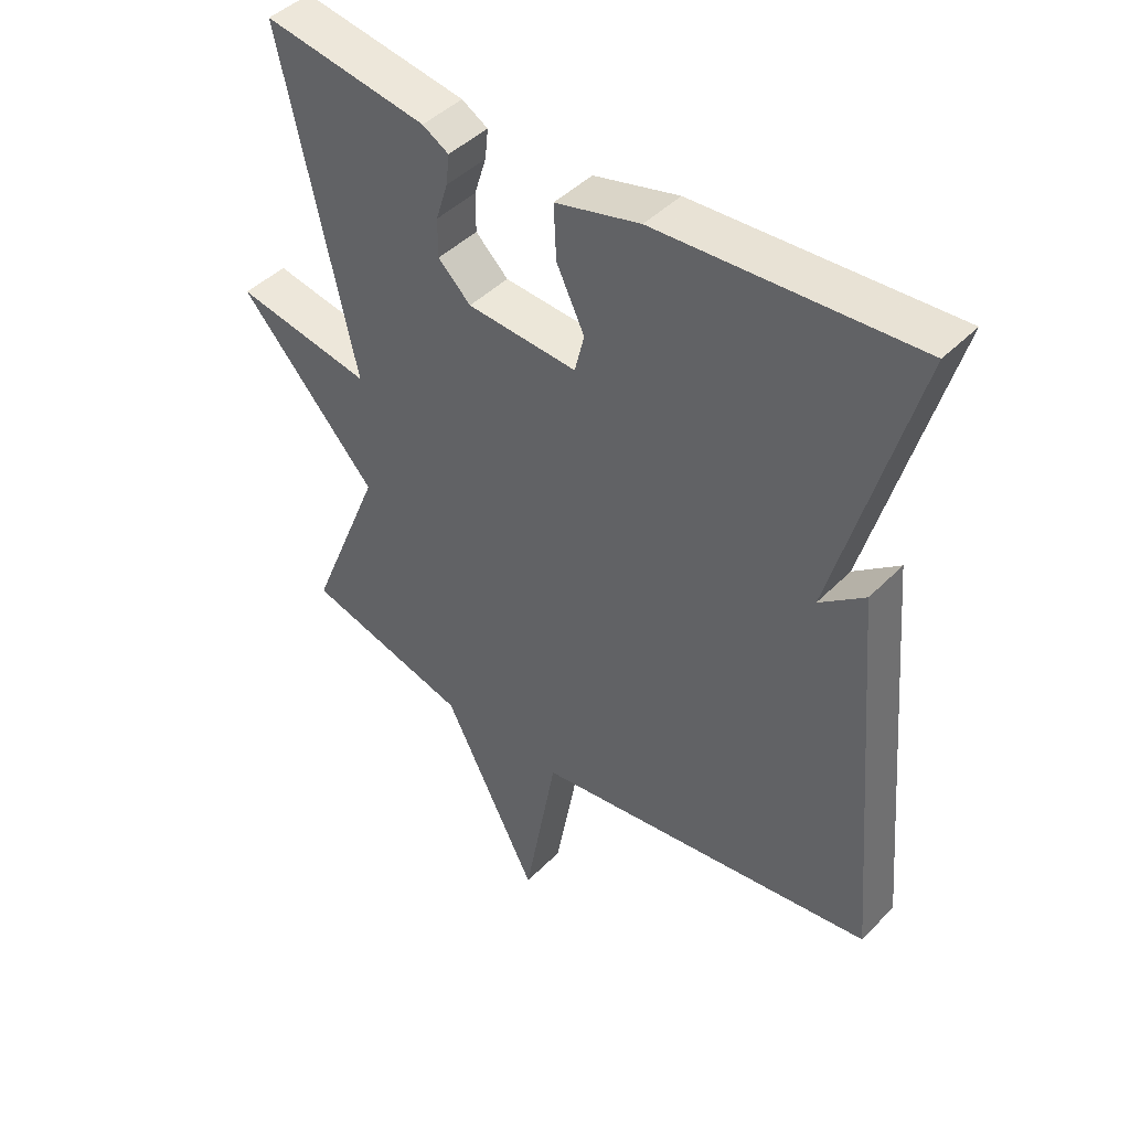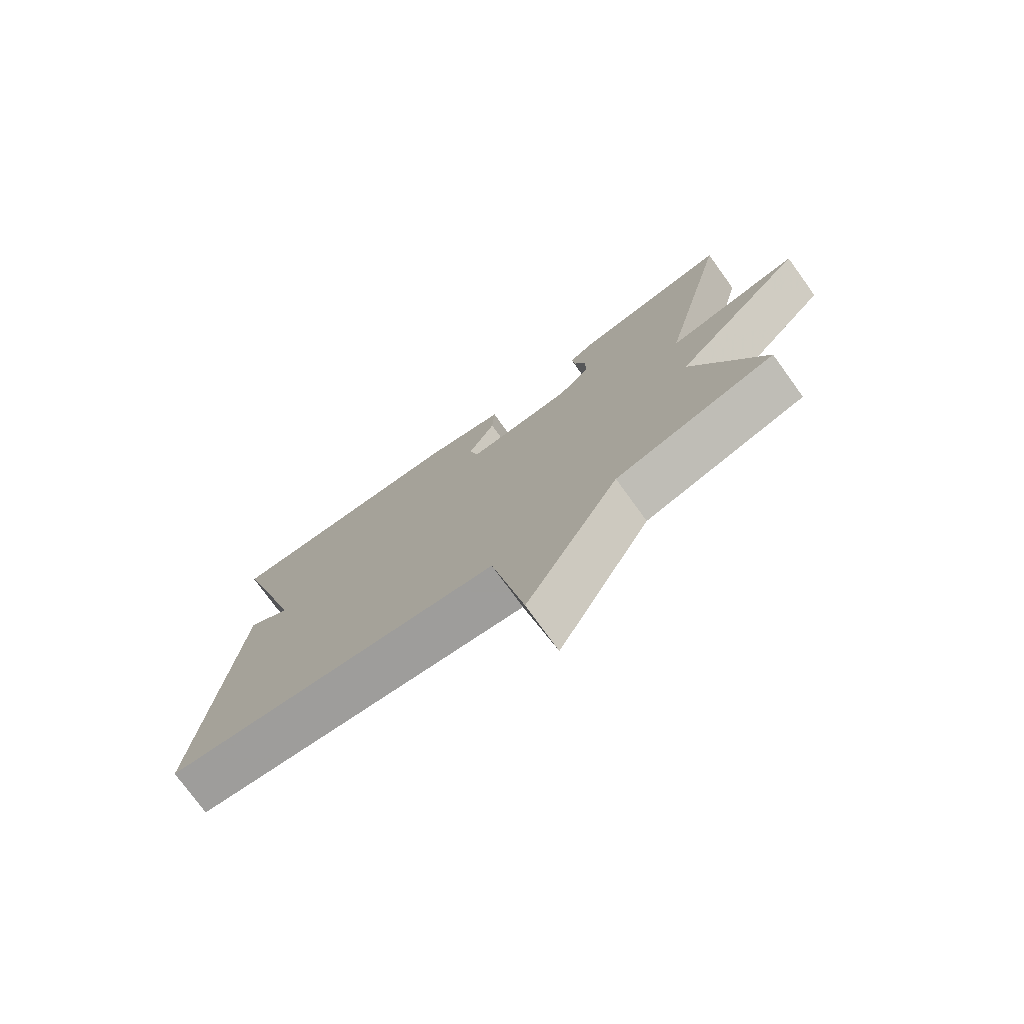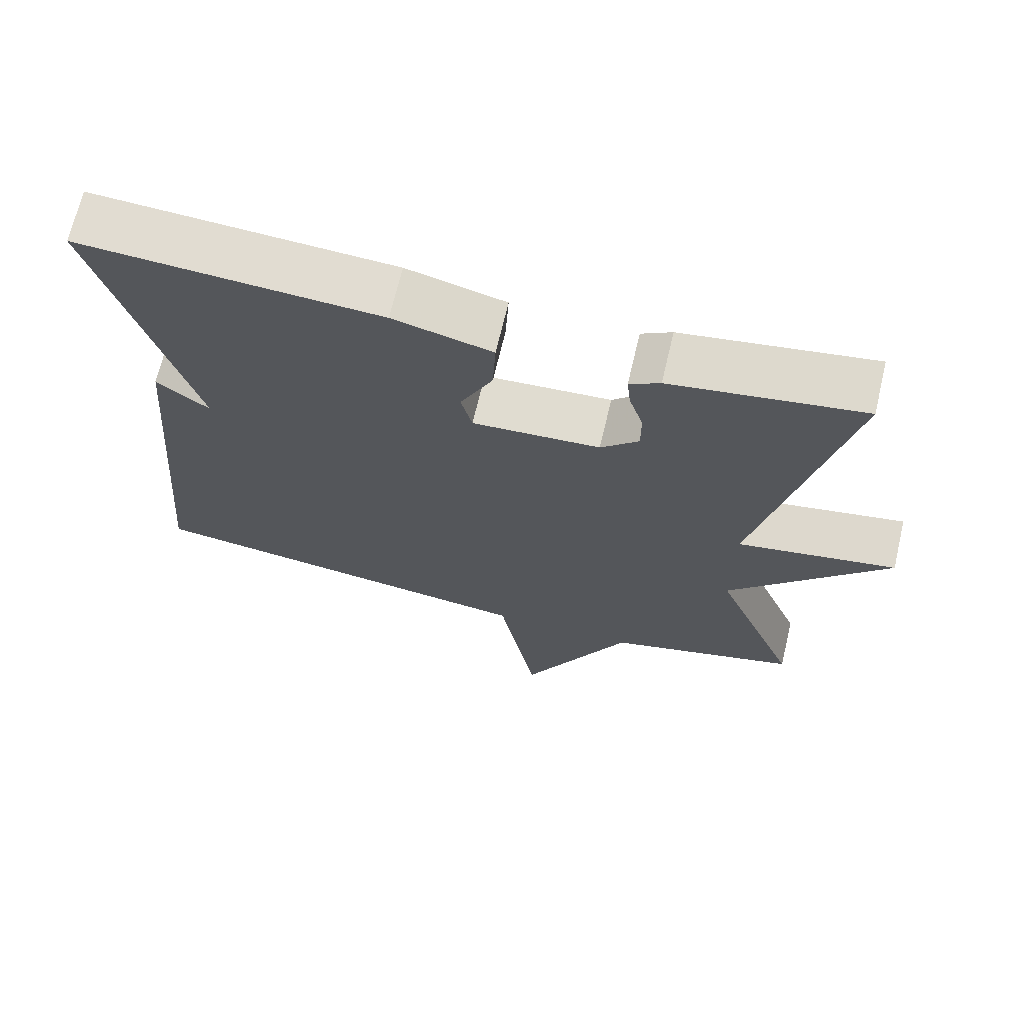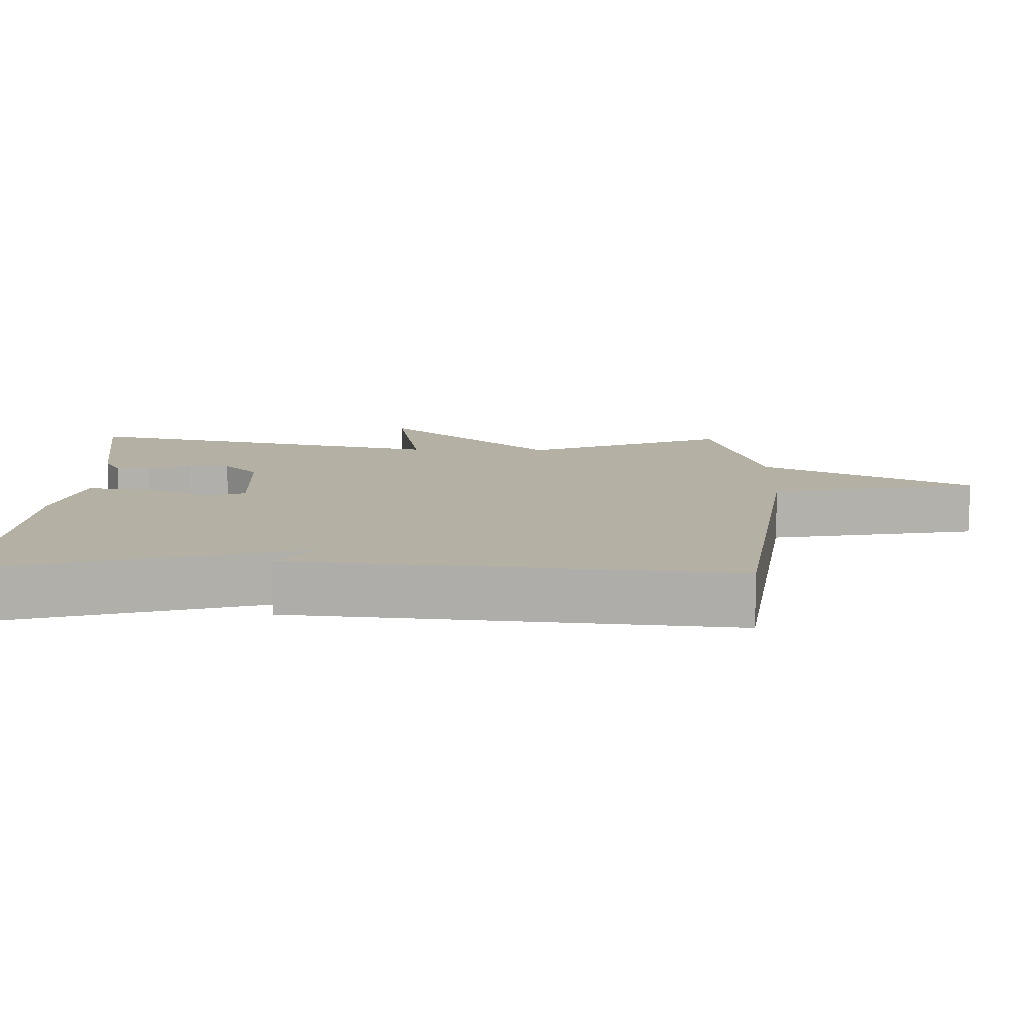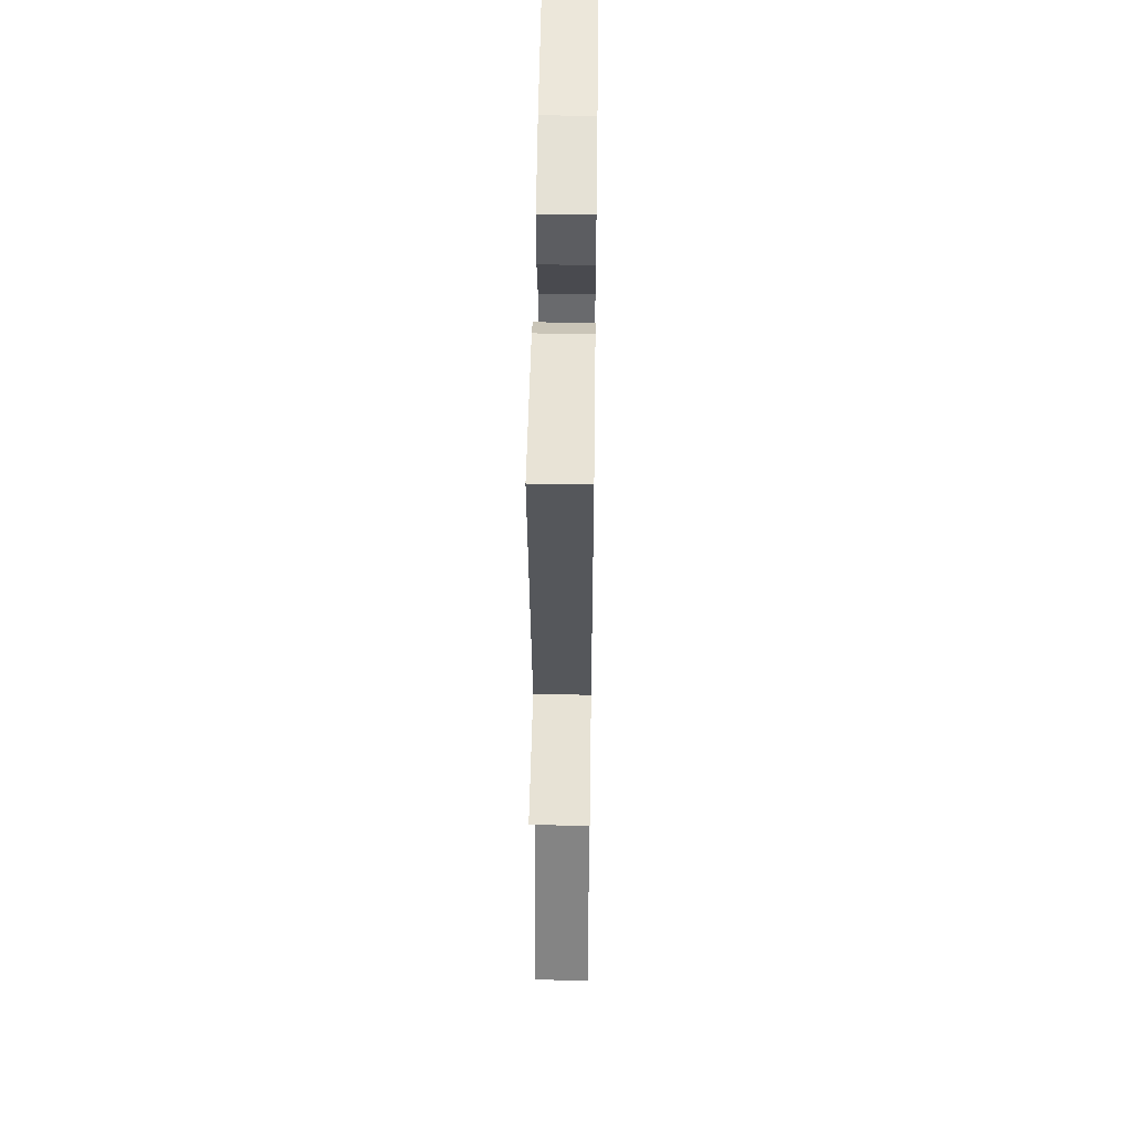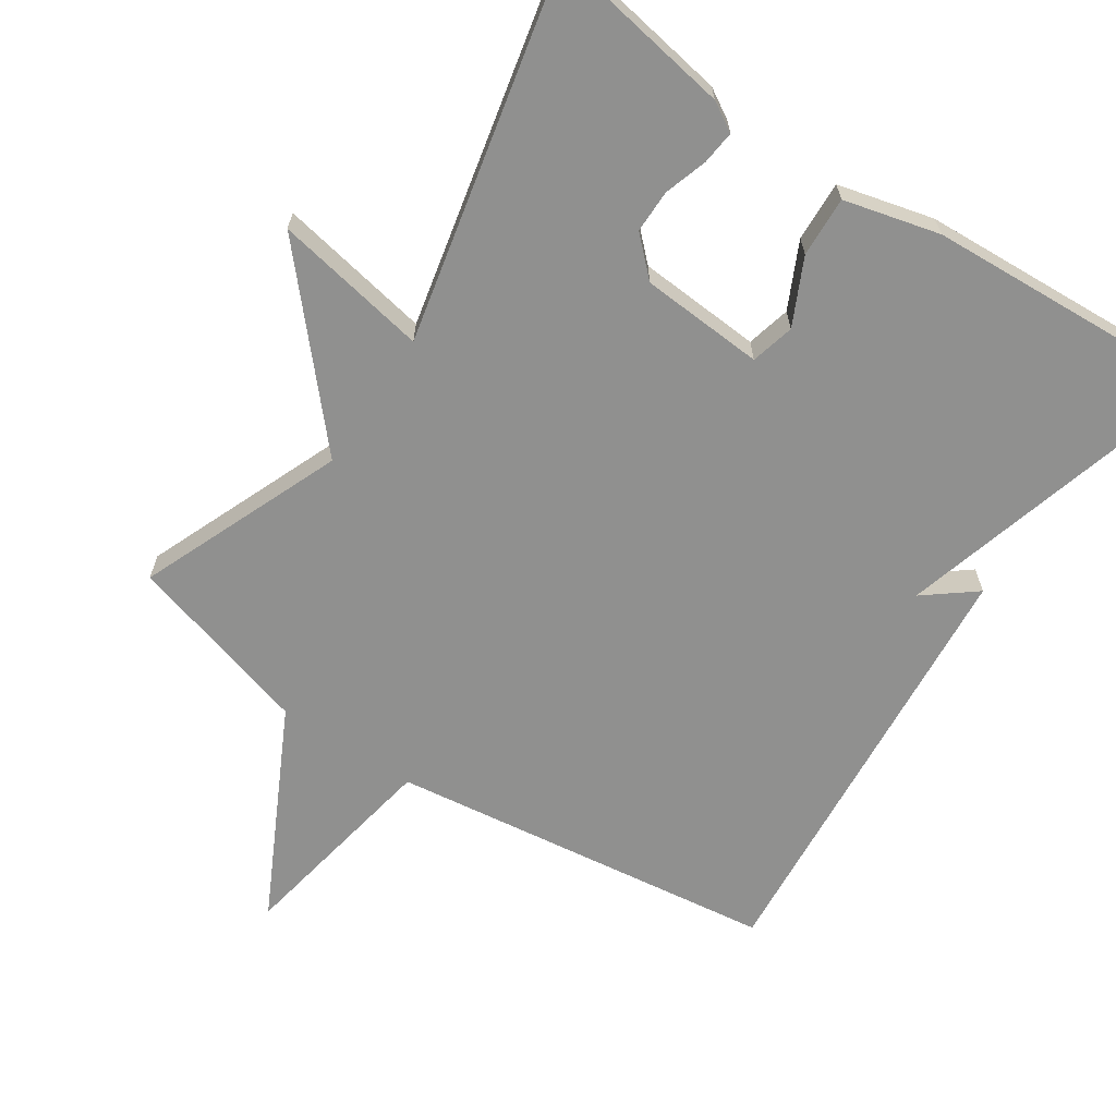
<metadata>
{"format":"obj","ext":"obj","renderer":"f3d","projection":"perspective","resolution":1024,"background":"white","views":[{"elev":44.6,"azim":40.7,"up":"+Z"},{"elev":-76.1,"azim":-144.1,"up":"+Z"},{"elev":69.0,"azim":-166.7,"up":"+Z"},{"elev":11.4,"azim":91.5,"up":"+Y"},{"elev":50.7,"azim":-89.2,"up":"+Z"},{"elev":-65.6,"azim":-33.8,"up":"+Y"}]}
</metadata>
<code>
v -0.5 0.07 -0.5
v -0.385 0.07 -0.218
v -0.599 0.07 0.021
v -0.385 0.07 -0.018
v -0.5 0.07 0.5
v -0.244 0.07 0.458
v -0.203 0.07 0.434
v -0.208 0.07 0.387
v -0.227 0.07 0.327
v -0.227 0.07 0.267
v -0.176 0.07 0.218
v -0.004 0.07 0.207
v 0.011 0.07 0.268
v -0.033 0.07 0.359
v -0.037 0.07 0.443
v 0.096 0.07 0.477
v 0.5 0.07 0.5
v 0.447 0.07 0.31
v 0.376 0.07 0.054
v 0.447 0.07 0.11
v 0.5 0.07 -0.5
v -0.042 0.07 -0.573
v -0.094 0.07 -0.865
v -0.242 0.07 -0.573
v -0.5 0 -0.5
v -0.385 0 -0.218
v -0.599 0 0.021
v -0.385 0 -0.018
v -0.5 0 0.5
v -0.244 0 0.458
v -0.203 0 0.434
v -0.208 0 0.387
v -0.227 0 0.327
v -0.227 0 0.267
v -0.176 0 0.218
v -0.004 0 0.207
v 0.011 0 0.268
v -0.033 0 0.359
v -0.037 0 0.443
v 0.096 0 0.477
v 0.5 0 0.5
v 0.447 0 0.31
v 0.376 0 0.054
v 0.447 0 0.11
v 0.5 0 -0.5
v -0.042 0 -0.573
v -0.094 0 -0.865
v -0.242 0 -0.573
f 22 23 24
f 21 22 24
f 20 21 24
f 19 20 24
f 24 1 2
f 19 24 2
f 18 19 2
f 16 17 18
f 15 16 18
f 14 15 18
f 13 14 18
f 12 13 18
f 12 18 2
f 11 12 2
f 10 11 2
f 9 10 2
f 7 8 9
f 6 7 9
f 5 6 9
f 4 5 9
f 4 9 2
f 2 3 4
f 48 47 46
f 48 46 45
f 48 45 44
f 48 44 43
f 26 25 48
f 26 48 43
f 26 43 42
f 42 41 40
f 42 40 39
f 42 39 38
f 42 38 37
f 42 37 36
f 26 42 36
f 26 36 35
f 26 35 34
f 26 34 33
f 33 32 31
f 33 31 30
f 33 30 29
f 33 29 28
f 26 33 28
f 28 27 26
f 1 25 26 2
f 2 26 27 3
f 3 27 28 4
f 4 28 29 5
f 5 29 30 6
f 6 30 31 7
f 7 31 32 8
f 8 32 33 9
f 9 33 34 10
f 10 34 35 11
f 11 35 36 12
f 12 36 37 13
f 13 37 38 14
f 14 38 39 15
f 15 39 40 16
f 16 40 41 17
f 17 41 42 18
f 18 42 43 19
f 19 43 44 20
f 20 44 45 21
f 21 45 46 22
f 22 46 47 23
f 23 47 48 24
f 24 48 25 1

</code>
